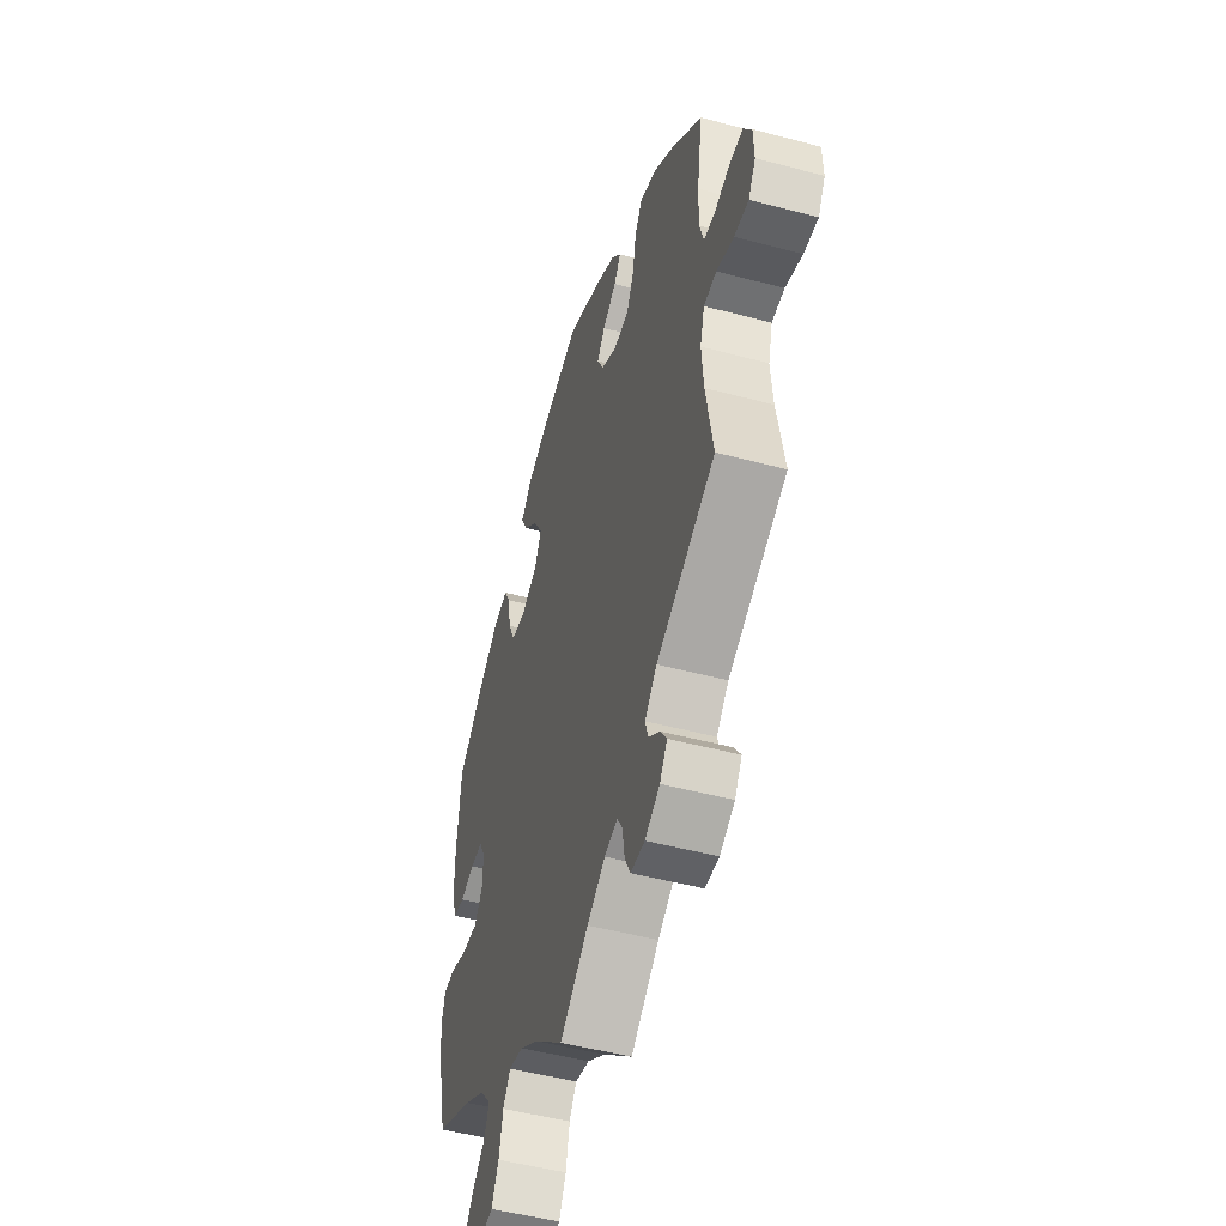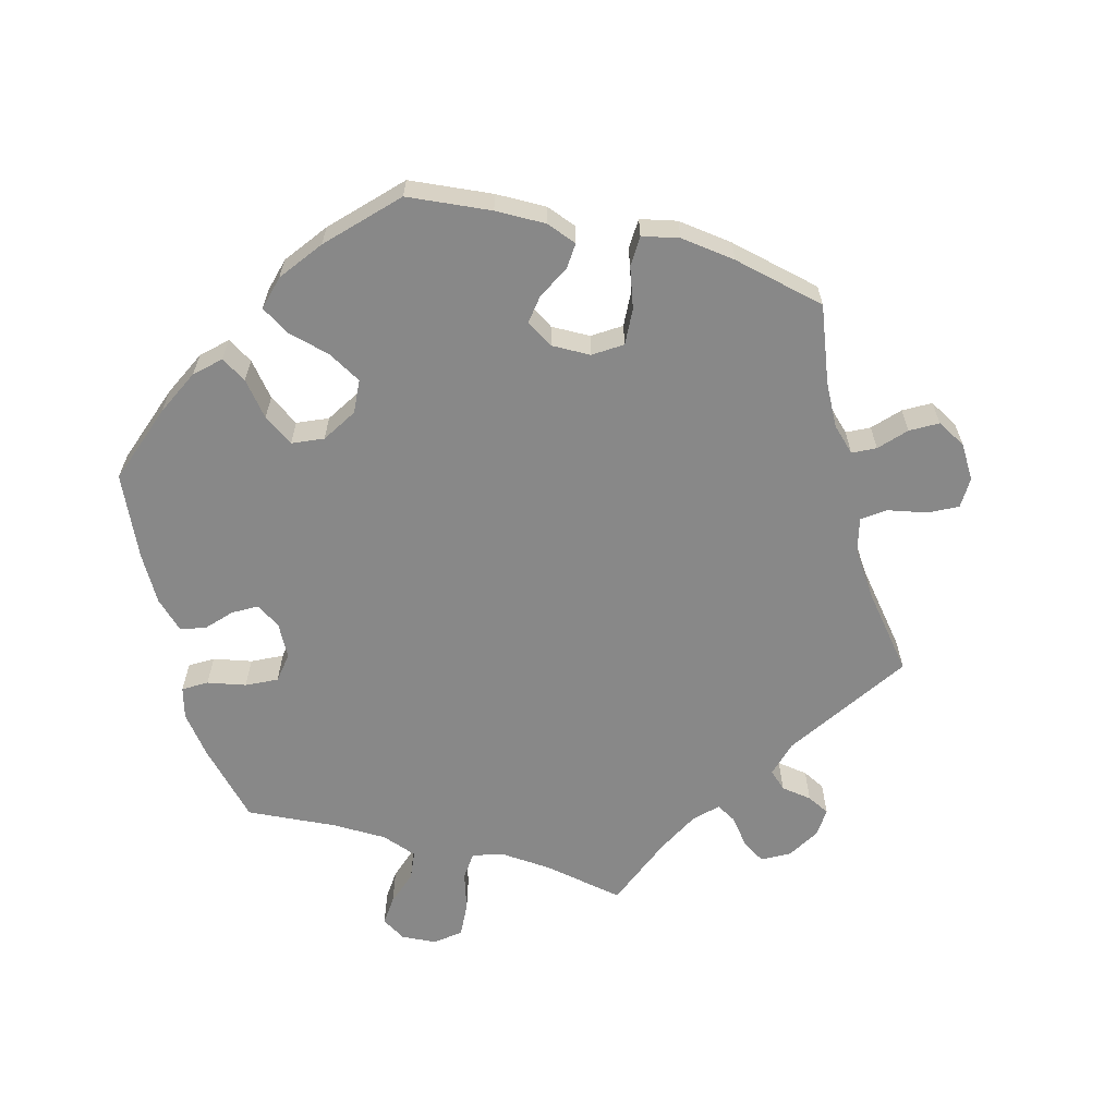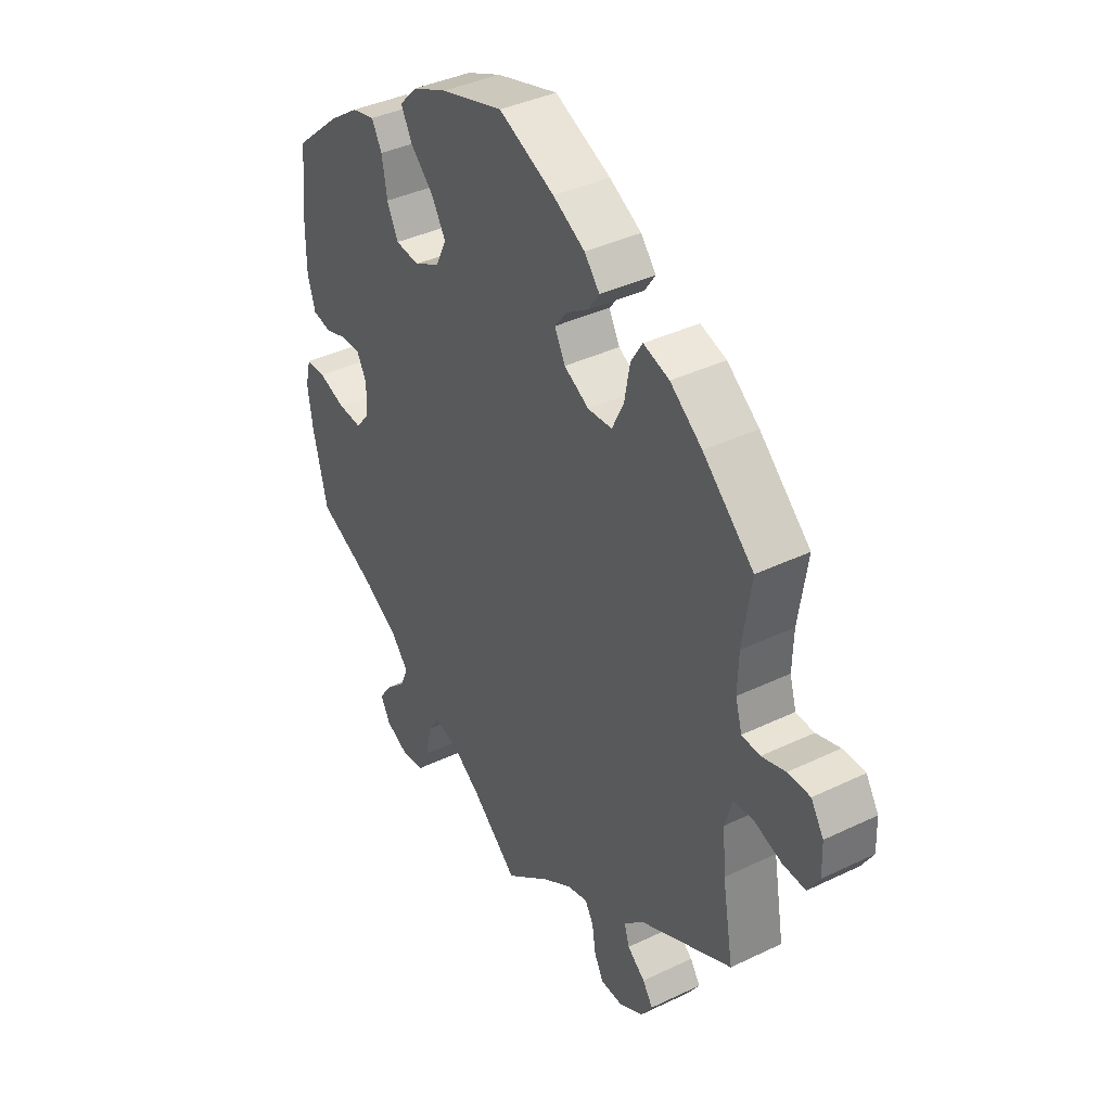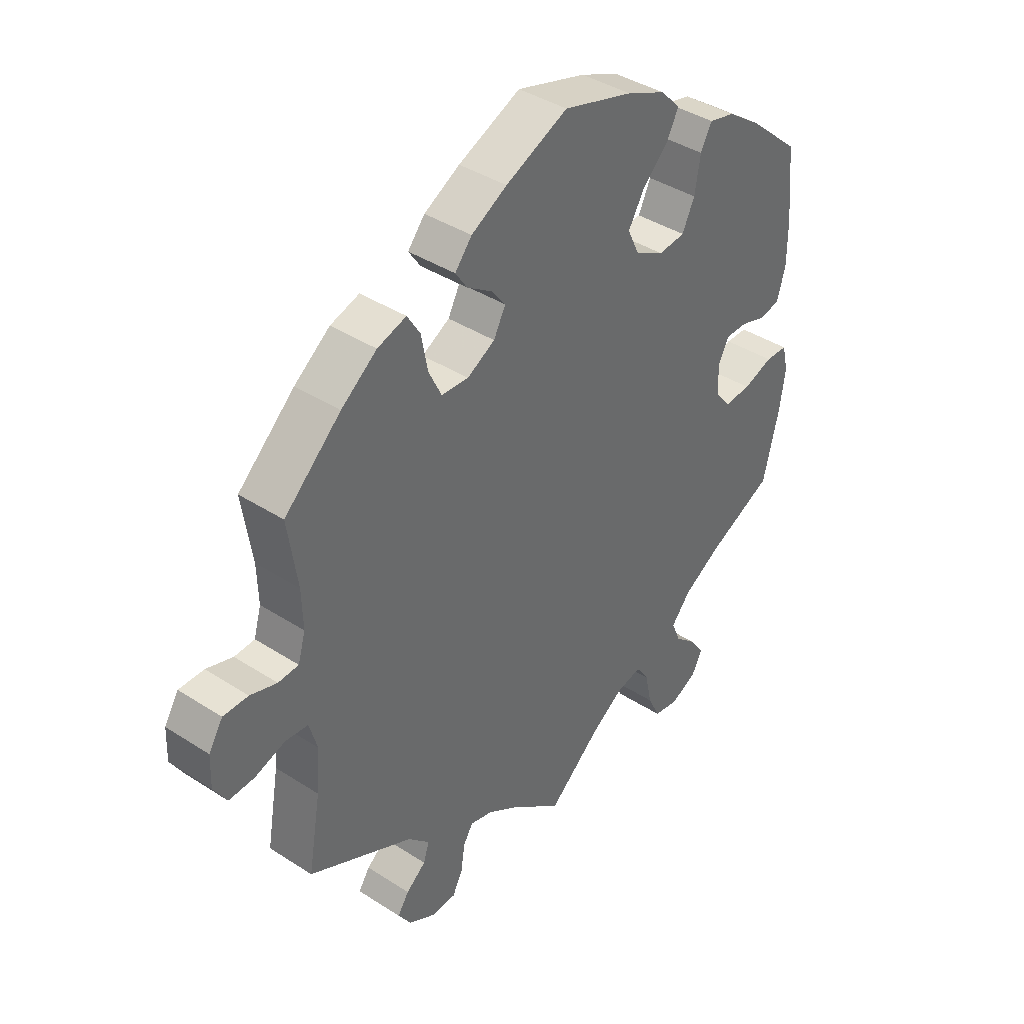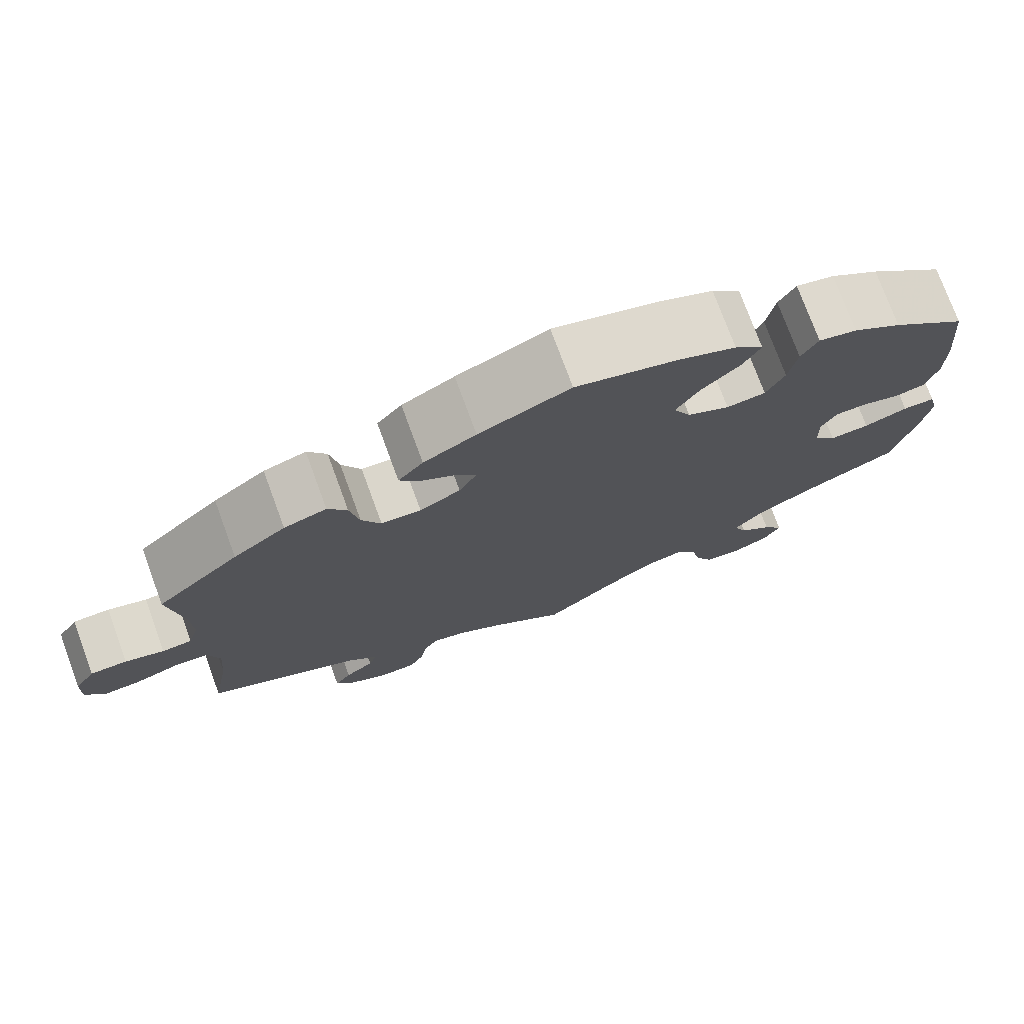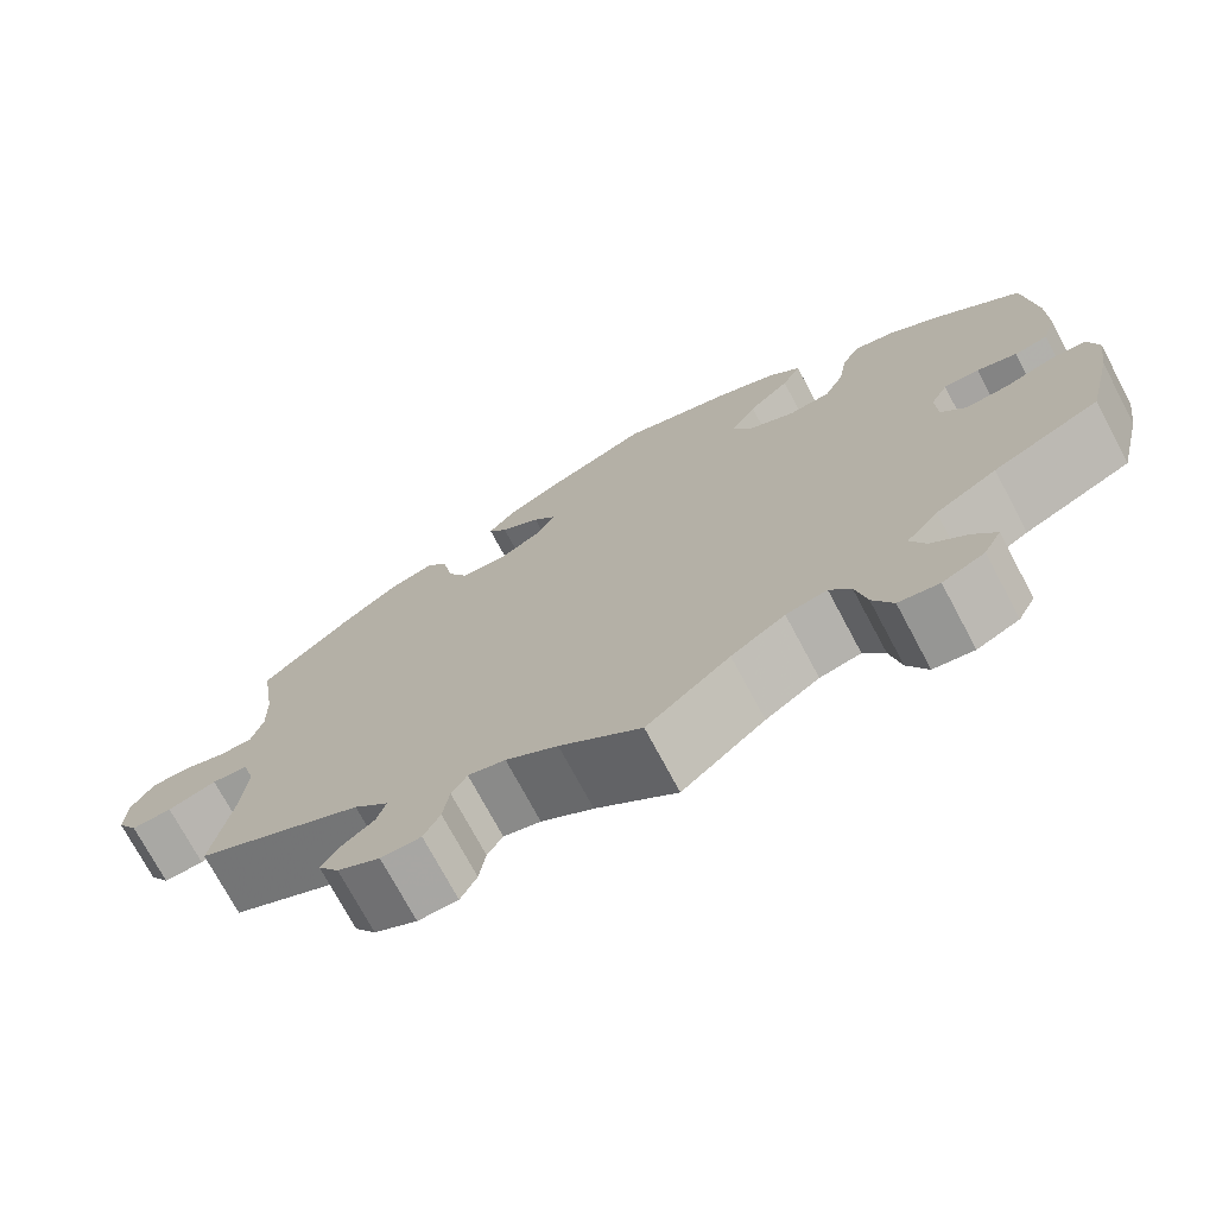
<metadata>
{"format":"obj","ext":"obj","renderer":"f3d","projection":"perspective","resolution":1024,"background":"white","views":[{"elev":-49.2,"azim":73.5,"up":"+Z"},{"elev":-62.7,"azim":14.7,"up":"+Y"},{"elev":38.8,"azim":58.9,"up":"+Z"},{"elev":39.8,"azim":128.7,"up":"+Z"},{"elev":75.6,"azim":159.8,"up":"+Z"},{"elev":-73.5,"azim":-151.9,"up":"+Z"}]}
</metadata>
<code>
v 0.109 0.07 0.529
v 0.172 0.07 0.494
v 0.202 0.07 0.458
v 0.181 0.07 0.427
v 0.137 0.07 0.398
v 0.112 0.07 0.366
v 0.133 0.07 0.326
v 0.182 0.07 0.299
v 0.23 0.07 0.302
v 0.253 0.07 0.349
v 0.264 0.07 0.409
v 0.287 0.07 0.446
v 0.338 0.07 0.43
v 0.401 0.07 0.382
v 0.501 0.07 0.29
v 0.484 0.07 0.177
v 0.482 0.07 0.111
v 0.495 0.07 0.066
v 0.531 0.07 0.064
v 0.578 0.07 0.079
v 0.622 0.07 0.079
v 0.647 0.07 0.039
v 0.649 0.07 -0.016
v 0.626 0.07 -0.054
v 0.581 0.07 -0.052
v 0.527 0.07 -0.034
v 0.487 0.07 -0.038
v 0.473 0.07 -0.087
v 0.479 0.07 -0.162
v 0.501 0.07 -0.289
v 0.316 0.07 -0.381
v 0.278 0.07 -0.419
v 0.288 0.07 -0.451
v 0.323 0.07 -0.479
v 0.343 0.07 -0.509
v 0.32 0.07 -0.544
v 0.273 0.07 -0.57
v 0.229 0.07 -0.569
v 0.211 0.07 -0.534
v 0.204 0.07 -0.487
v 0.187 0.07 -0.459
v 0.146 0.07 -0.47
v 0.089 0.07 -0.507
v 0 0.07 -0.578
v -0.091 0.07 -0.5
v -0.15 0.07 -0.46
v -0.195 0.07 -0.45
v -0.218 0.07 -0.484
v -0.23 0.07 -0.54
v -0.252 0.07 -0.585
v -0.296 0.07 -0.592
v -0.342 0.07 -0.57
v -0.361 0.07 -0.534
v -0.337 0.07 -0.499
v -0.297 0.07 -0.463
v -0.281 0.07 -0.425
v -0.316 0.07 -0.384
v -0.383 0.07 -0.344
v -0.5 0.07 -0.289
v -0.528 0.07 -0.173
v -0.538 0.07 -0.104
v -0.527 0.07 -0.059
v -0.488 0.07 -0.058
v -0.435 0.07 -0.076
v -0.387 0.07 -0.079
v -0.36 0.07 -0.045
v -0.358 0.07 0.008
v -0.377 0.07 0.044
v -0.416 0.07 0.044
v -0.46 0.07 0.03
v -0.497 0.07 0.037
v -0.512 0.07 0.089
v -0.512 0.07 0.164
v -0.5 0.07 0.289
v -0.409 0.07 0.368
v -0.35 0.07 0.409
v -0.304 0.07 0.42
v -0.284 0.07 0.383
v -0.274 0.07 0.323
v -0.252 0.07 0.277
v -0.205 0.07 0.272
v -0.154 0.07 0.299
v -0.133 0.07 0.343
v -0.161 0.07 0.39
v -0.207 0.07 0.435
v -0.228 0.07 0.476
v -0.193 0.07 0.512
v -0.124 0.07 0.542
v -0.001 0.07 0.578
v 0.109 0 0.529
v 0.172 0 0.494
v 0.202 0 0.458
v 0.181 0 0.427
v 0.137 0 0.398
v 0.112 0 0.366
v 0.133 0 0.326
v 0.182 0 0.299
v 0.23 0 0.302
v 0.253 0 0.349
v 0.264 0 0.409
v 0.287 0 0.446
v 0.338 0 0.43
v 0.401 0 0.382
v 0.501 0 0.29
v 0.484 0 0.177
v 0.482 0 0.111
v 0.495 0 0.066
v 0.531 0 0.064
v 0.578 0 0.079
v 0.622 0 0.079
v 0.647 0 0.039
v 0.649 0 -0.016
v 0.626 0 -0.054
v 0.581 0 -0.052
v 0.527 0 -0.034
v 0.487 0 -0.038
v 0.473 0 -0.087
v 0.479 0 -0.162
v 0.501 0 -0.289
v 0.316 0 -0.381
v 0.278 0 -0.419
v 0.288 0 -0.451
v 0.323 0 -0.479
v 0.343 0 -0.509
v 0.32 0 -0.544
v 0.273 0 -0.57
v 0.229 0 -0.569
v 0.211 0 -0.534
v 0.204 0 -0.487
v 0.187 0 -0.459
v 0.146 0 -0.47
v 0.089 0 -0.507
v 0 0 -0.578
v -0.091 0 -0.5
v -0.15 0 -0.46
v -0.195 0 -0.45
v -0.218 0 -0.484
v -0.23 0 -0.54
v -0.252 0 -0.585
v -0.296 0 -0.592
v -0.342 0 -0.57
v -0.361 0 -0.534
v -0.337 0 -0.499
v -0.297 0 -0.463
v -0.281 0 -0.425
v -0.316 0 -0.384
v -0.383 0 -0.344
v -0.5 0 -0.289
v -0.528 0 -0.173
v -0.538 0 -0.104
v -0.527 0 -0.059
v -0.488 0 -0.058
v -0.435 0 -0.076
v -0.387 0 -0.079
v -0.36 0 -0.045
v -0.358 0 0.008
v -0.377 0 0.044
v -0.416 0 0.044
v -0.46 0 0.03
v -0.497 0 0.037
v -0.512 0 0.089
v -0.512 0 0.164
v -0.5 0 0.289
v -0.409 0 0.368
v -0.35 0 0.409
v -0.304 0 0.42
v -0.284 0 0.383
v -0.274 0 0.323
v -0.252 0 0.277
v -0.205 0 0.272
v -0.154 0 0.299
v -0.133 0 0.343
v -0.161 0 0.39
v -0.207 0 0.435
v -0.228 0 0.476
v -0.193 0 0.512
v -0.124 0 0.542
v -0.001 0 0.578
f 84 85 86 87
f 83 84 87 88
f 76 77 78 79
f 76 79 80
f 75 76 80
f 74 75 80
f 73 74 80 81
f 69 70 71 72
f 68 69 72 73
f 61 62 63 64
f 61 64 65
f 58 59 60 61
f 57 58 61 65
f 56 57 65 66
f 52 53 54 55
f 52 55 56
f 51 52 56
f 48 49 50 51
f 47 48 51 56
f 46 47 56 66
f 43 44 45
f 42 43 45 46
f 41 42 46 66
f 37 38 39 40
f 37 40 41
f 36 37 41
f 33 34 35 36
f 33 36 41 66
f 29 30 31
f 28 29 31 32
f 27 28 32
f 23 24 25 26
f 23 26 27
f 22 23 27
f 19 20 21 22
f 18 19 22 27
f 17 18 27 32
f 13 14 15 16
f 13 16 17 32
f 10 11 12 13
f 9 10 13 32
f 2 3 4 5
f 2 5 6
f 1 2 6
f 83 88 89 1
f 68 73 81
f 67 68 81 82
f 32 33 66 67
f 8 9 32 67
f 7 8 67 82
f 6 7 82 83
f 1 6 83
f 176 175 174 173
f 177 176 173 172
f 168 167 166 165
f 169 168 165
f 169 165 164
f 169 164 163
f 170 169 163 162
f 161 160 159 158
f 162 161 158 157
f 153 152 151 150
f 154 153 150
f 150 149 148 147
f 154 150 147 146
f 155 154 146 145
f 144 143 142 141
f 145 144 141
f 145 141 140
f 140 139 138 137
f 145 140 137 136
f 155 145 136 135
f 134 133 132
f 135 134 132 131
f 155 135 131 130
f 129 128 127 126
f 130 129 126
f 130 126 125
f 125 124 123 122
f 155 130 125 122
f 120 119 118
f 121 120 118 117
f 121 117 116
f 115 114 113 112
f 116 115 112
f 116 112 111
f 111 110 109 108
f 116 111 108 107
f 121 116 107 106
f 105 104 103 102
f 121 106 105 102
f 102 101 100 99
f 121 102 99 98
f 94 93 92 91
f 95 94 91
f 95 91 90
f 90 178 177 172
f 170 162 157
f 171 170 157 156
f 156 155 122 121
f 156 121 98 97
f 171 156 97 96
f 172 171 96 95
f 172 95 90
f 1 90 91 2
f 2 91 92 3
f 3 92 93 4
f 4 93 94 5
f 5 94 95 6
f 6 95 96 7
f 7 96 97 8
f 8 97 98 9
f 9 98 99 10
f 10 99 100 11
f 11 100 101 12
f 12 101 102 13
f 13 102 103 14
f 14 103 104 15
f 15 104 105 16
f 16 105 106 17
f 17 106 107 18
f 18 107 108 19
f 19 108 109 20
f 20 109 110 21
f 21 110 111 22
f 22 111 112 23
f 23 112 113 24
f 24 113 114 25
f 25 114 115 26
f 26 115 116 27
f 27 116 117 28
f 28 117 118 29
f 29 118 119 30
f 30 119 120 31
f 31 120 121 32
f 32 121 122 33
f 33 122 123 34
f 34 123 124 35
f 35 124 125 36
f 36 125 126 37
f 37 126 127 38
f 38 127 128 39
f 39 128 129 40
f 40 129 130 41
f 41 130 131 42
f 42 131 132 43
f 43 132 133 44
f 44 133 134 45
f 45 134 135 46
f 46 135 136 47
f 47 136 137 48
f 48 137 138 49
f 49 138 139 50
f 50 139 140 51
f 51 140 141 52
f 52 141 142 53
f 53 142 143 54
f 54 143 144 55
f 55 144 145 56
f 56 145 146 57
f 57 146 147 58
f 58 147 148 59
f 59 148 149 60
f 60 149 150 61
f 61 150 151 62
f 62 151 152 63
f 63 152 153 64
f 64 153 154 65
f 65 154 155 66
f 66 155 156 67
f 67 156 157 68
f 68 157 158 69
f 69 158 159 70
f 70 159 160 71
f 71 160 161 72
f 72 161 162 73
f 73 162 163 74
f 74 163 164 75
f 75 164 165 76
f 76 165 166 77
f 77 166 167 78
f 78 167 168 79
f 79 168 169 80
f 80 169 170 81
f 81 170 171 82
f 82 171 172 83
f 83 172 173 84
f 84 173 174 85
f 85 174 175 86
f 86 175 176 87
f 87 176 177 88
f 88 177 178 89
f 89 178 90 1

</code>
